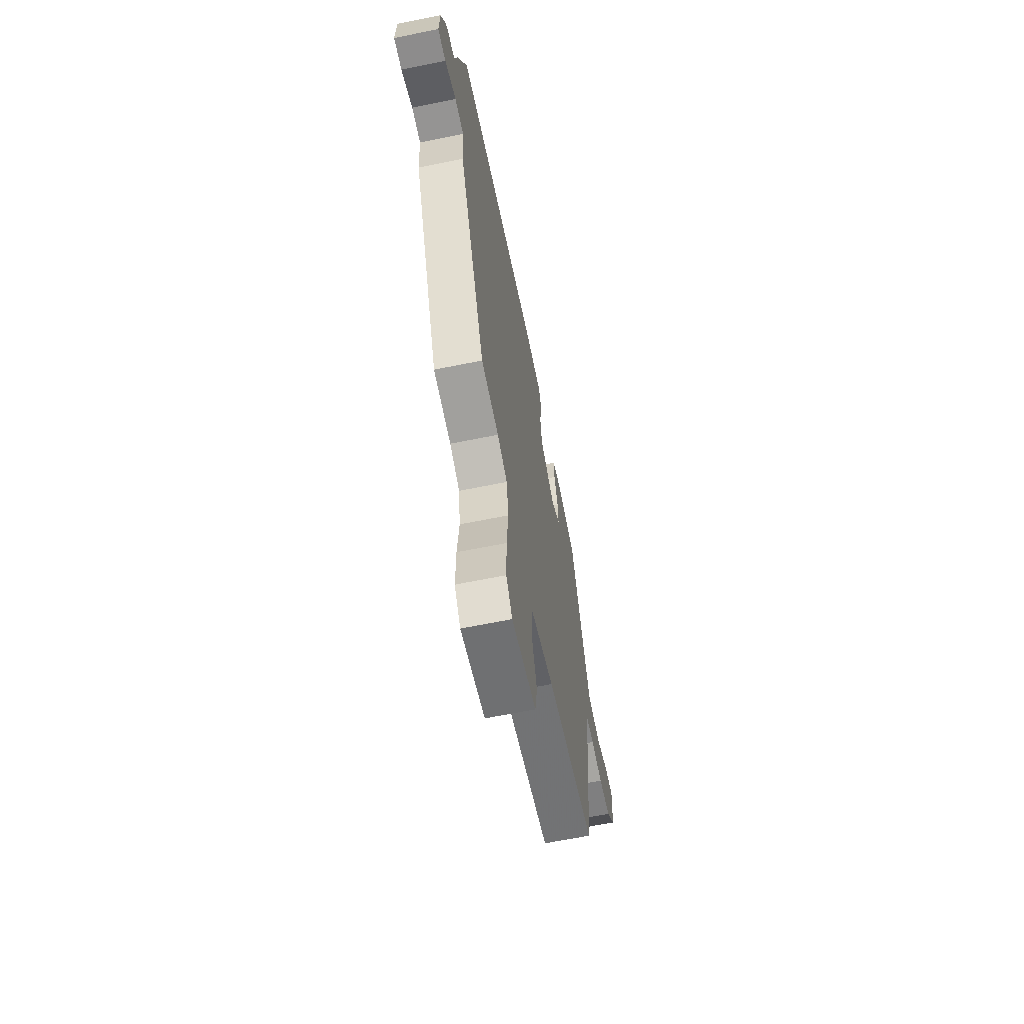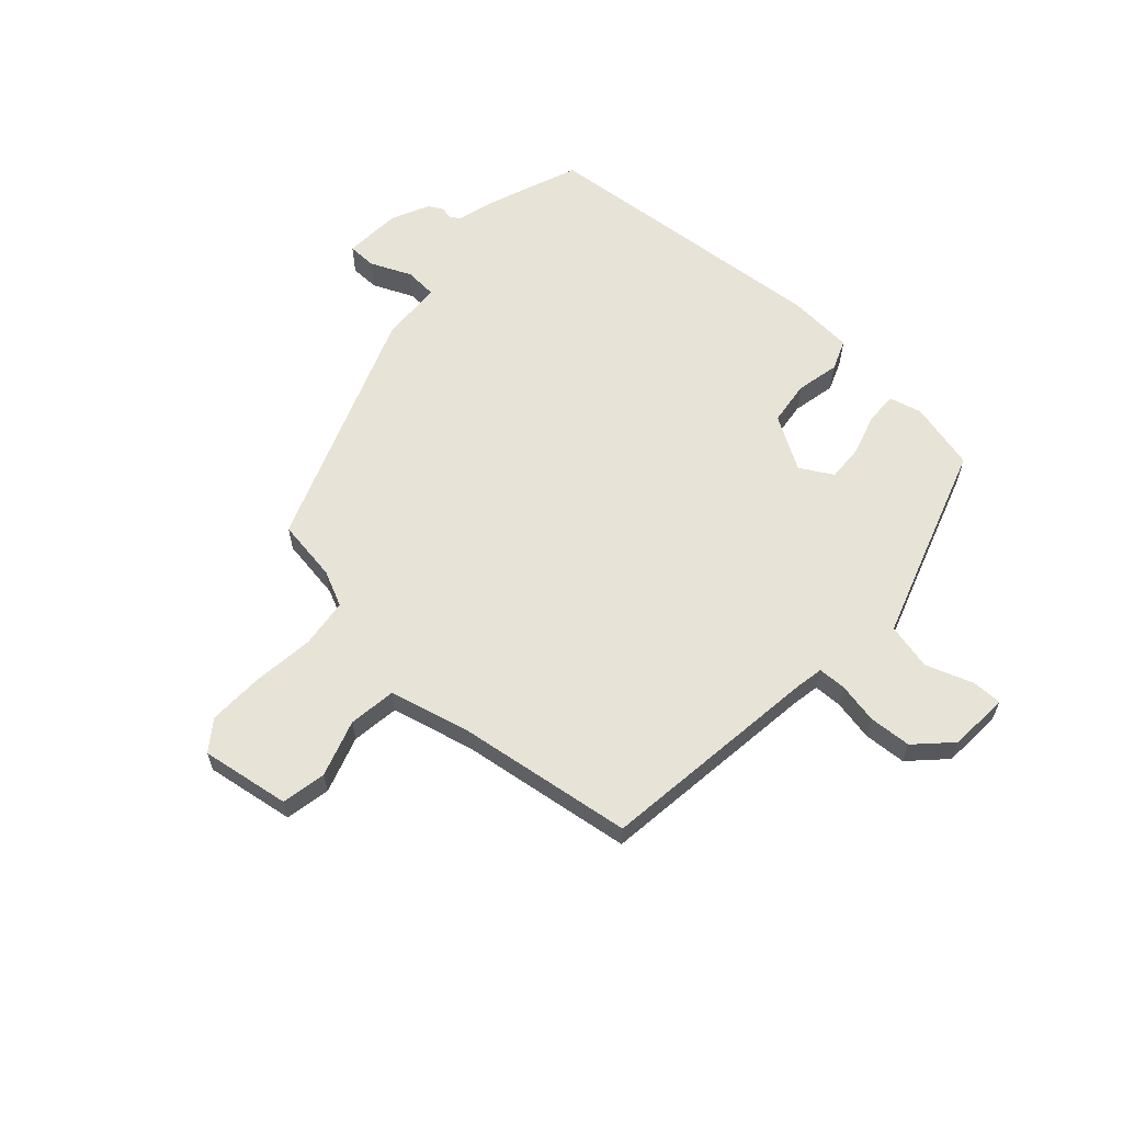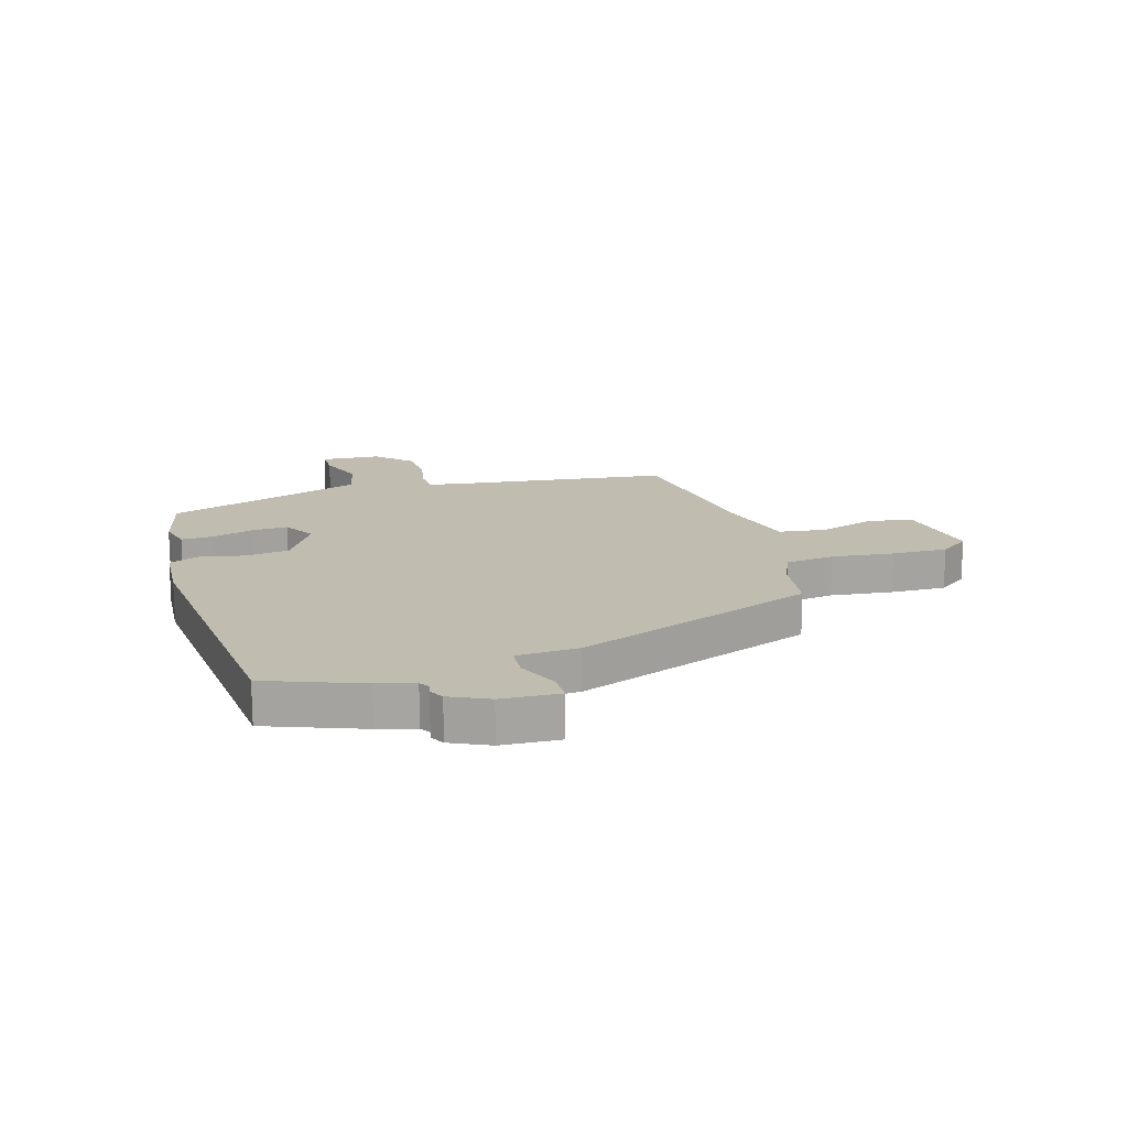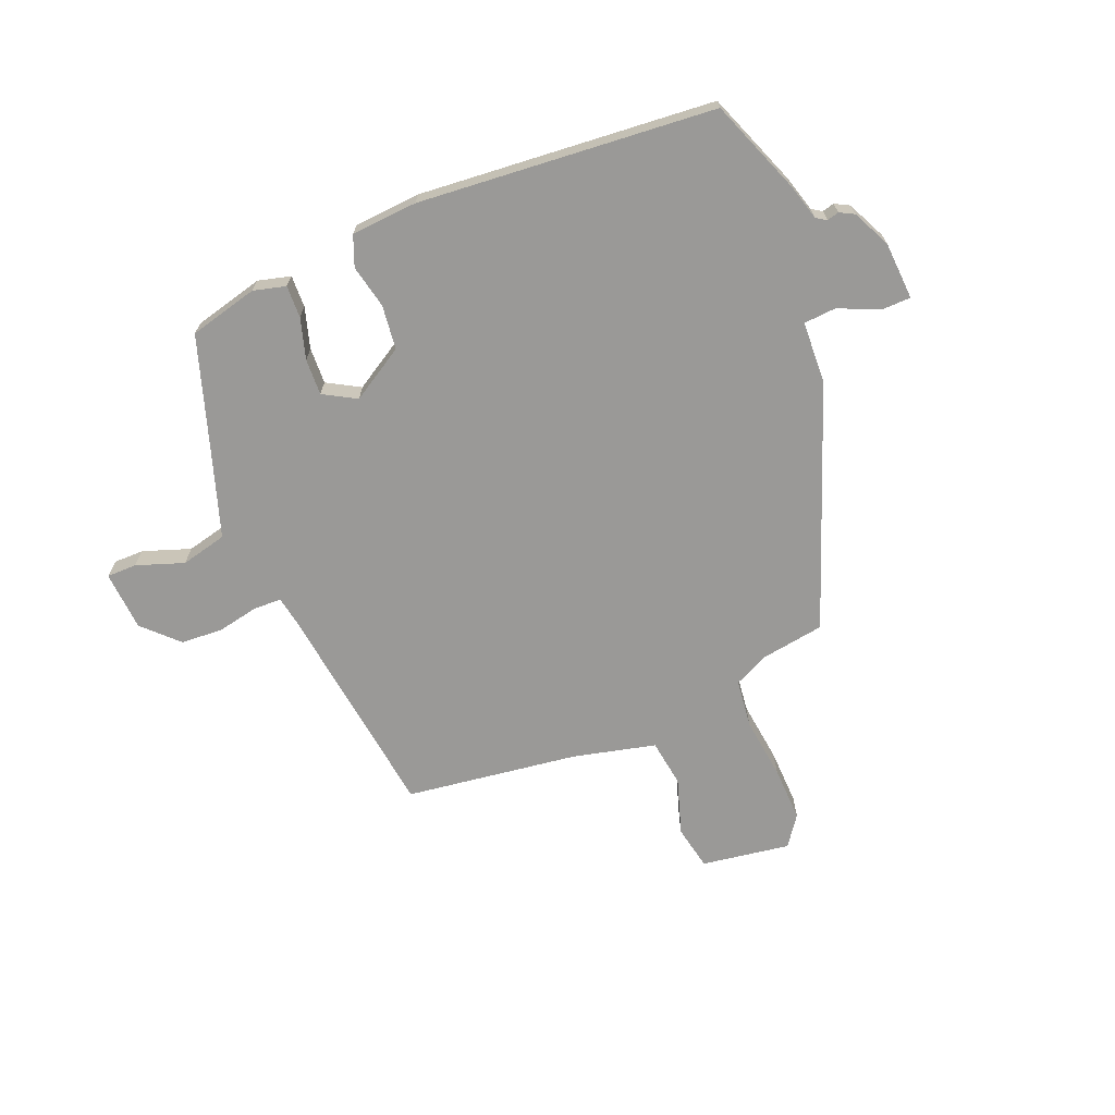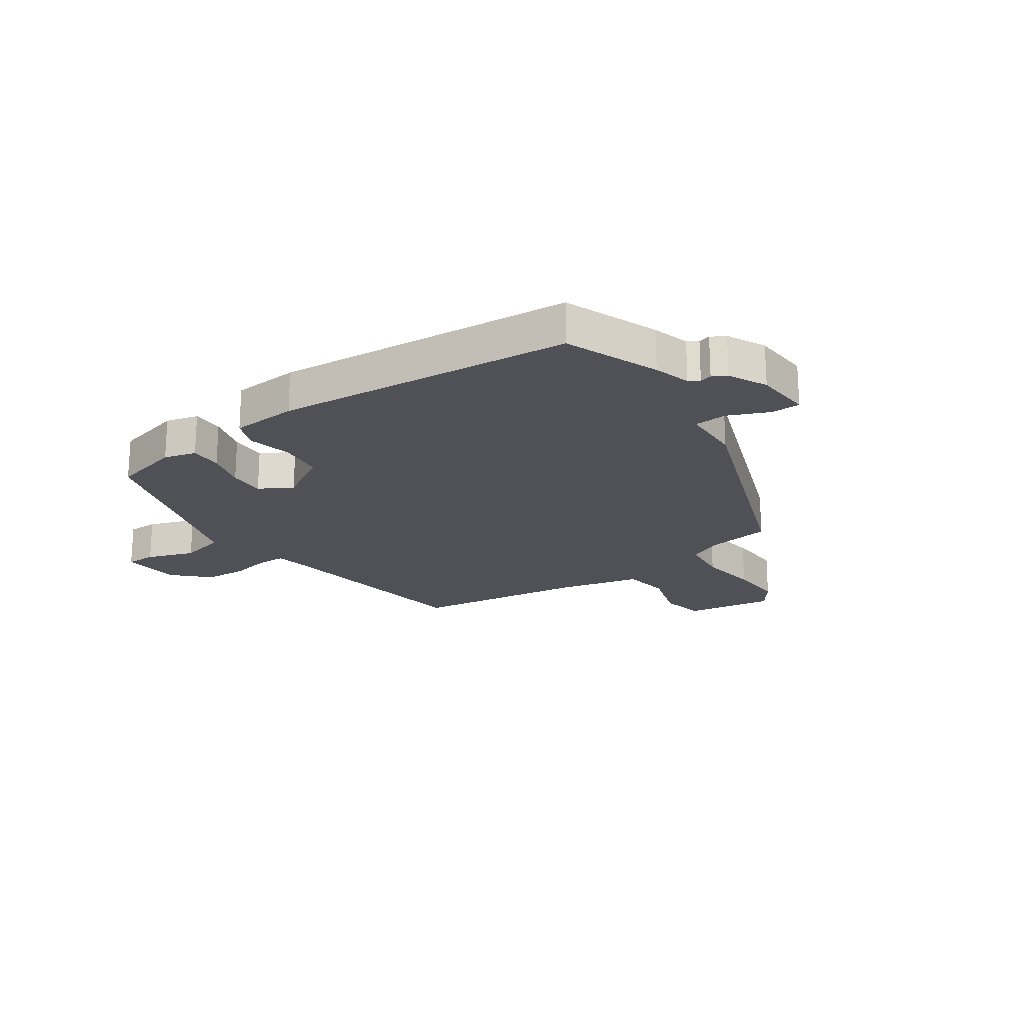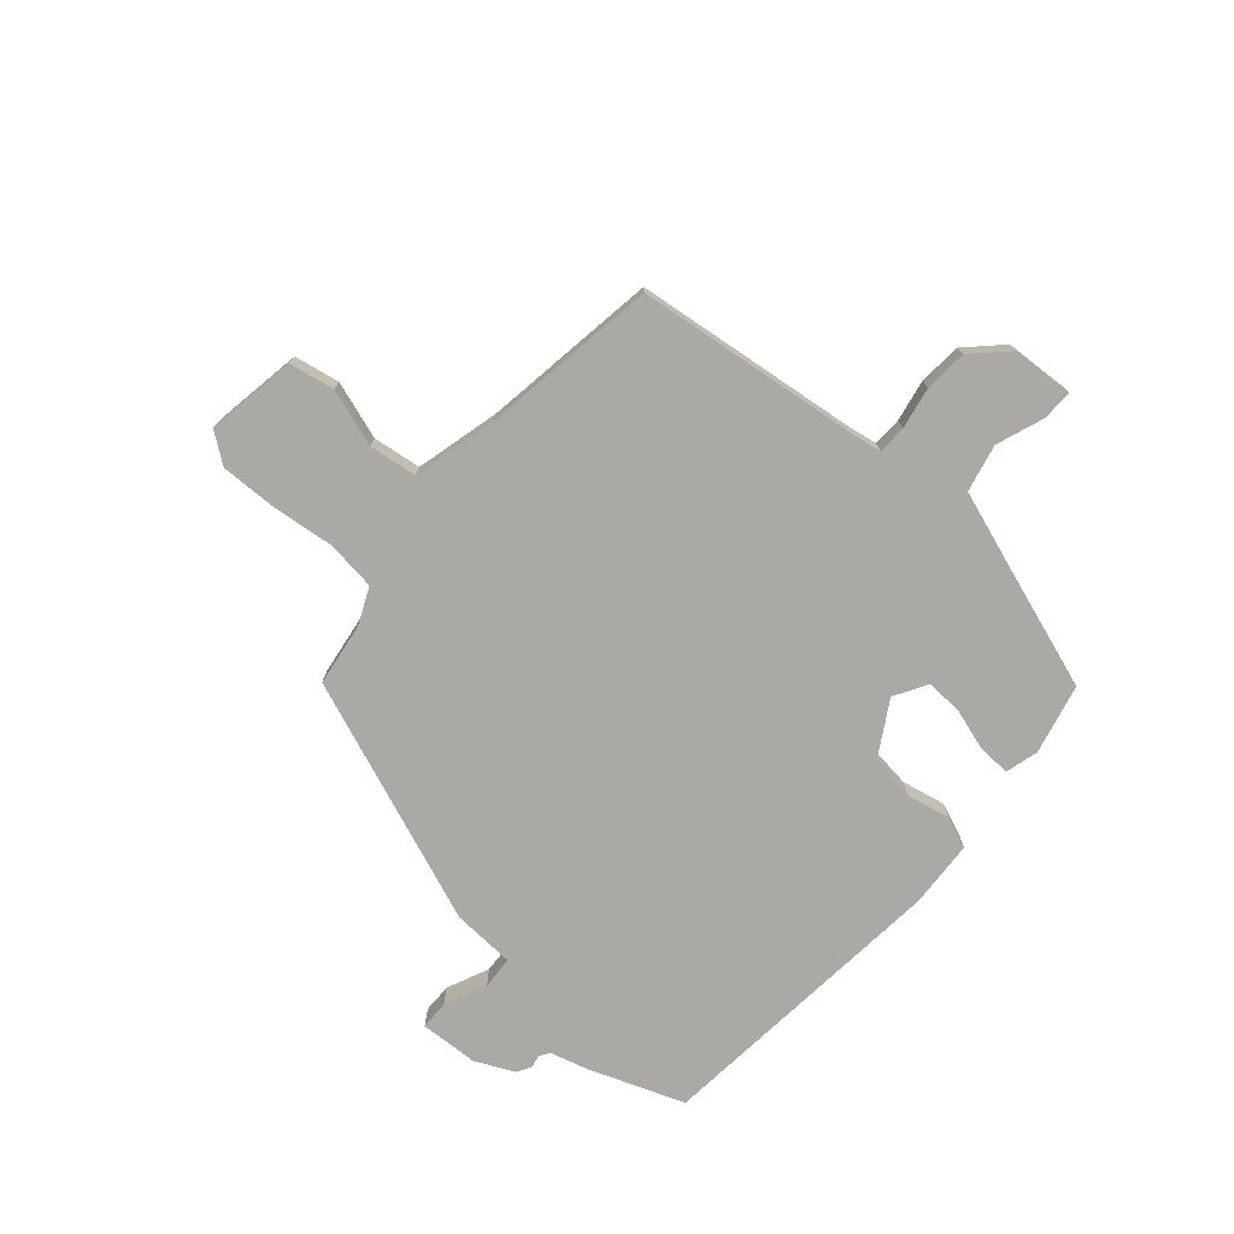
<metadata>
{"format":"obj","ext":"obj","renderer":"f3d","projection":"perspective","resolution":1024,"background":"white","views":[{"elev":-64.3,"azim":101.6,"up":"+Z"},{"elev":61.5,"azim":-136.8,"up":"+Y"},{"elev":16.5,"azim":74.2,"up":"+Y"},{"elev":-68.9,"azim":23.4,"up":"+Y"},{"elev":-20.4,"azim":36.1,"up":"+Y"},{"elev":-75.3,"azim":-130.4,"up":"+Y"}]}
</metadata>
<code>
v 0.307 0.07 -0.436
v 0.196 0.07 -0.451
v 0.133 0.07 -0.479
v 0.121 0.07 -0.565
v 0.132 0.07 -0.674
v 0.133 0.07 -0.772
v 0.094 0.07 -0.824
v -0.062 0.07 -0.797
v -0.076 0.07 -0.718
v -0.042 0.07 -0.619
v -0.052 0.07 -0.535
v -0.197 0.07 -0.497
v -0.502 0.07 -0.449
v -0.545 0.07 -0.055
v -0.553 0.07 -0.006
v -0.603 0.07 -0.004
v -0.675 0.07 -0.017
v -0.749 0.07 -0.011
v -0.807 0.07 0.049
v -0.812 0.07 0.155
v -0.759 0.07 0.154
v -0.676 0.07 0.123
v -0.594 0.07 0.141
v -0.542 0.07 0.288
v -0.472 0.07 0.489
v -0.35 0.07 0.517
v -0.293 0.07 0.501
v -0.296 0.07 0.444
v -0.319 0.07 0.372
v -0.323 0.07 0.308
v -0.266 0.07 0.274
v -0.171 0.07 0.329
v -0.16 0.07 0.407
v -0.175 0.07 0.484
v -0.153 0.07 0.537
v -0.036 0.07 0.543
v 0.486 0.07 0.488
v 0.546 0.07 0.322
v 0.563 0.07 0.257
v 0.581 0.07 0.245
v 0.602 0.07 0.25
v 0.627 0.07 0.236
v 0.658 0.07 0.168
v 0.662 0.07 0.066
v 0.611 0.07 0.066
v 0.539 0.07 0.099
v 0.482 0.07 0.096
v 0.475 0.07 -0.013
v 0.307 0 -0.436
v 0.196 0 -0.451
v 0.133 0 -0.479
v 0.121 0 -0.565
v 0.132 0 -0.674
v 0.133 0 -0.772
v 0.094 0 -0.824
v -0.062 0 -0.797
v -0.076 0 -0.718
v -0.042 0 -0.619
v -0.052 0 -0.535
v -0.197 0 -0.497
v -0.502 0 -0.449
v -0.545 0 -0.055
v -0.553 0 -0.006
v -0.603 0 -0.004
v -0.675 0 -0.017
v -0.749 0 -0.011
v -0.807 0 0.049
v -0.812 0 0.155
v -0.759 0 0.154
v -0.676 0 0.123
v -0.594 0 0.141
v -0.542 0 0.288
v -0.472 0 0.489
v -0.35 0 0.517
v -0.293 0 0.501
v -0.296 0 0.444
v -0.319 0 0.372
v -0.323 0 0.308
v -0.266 0 0.274
v -0.171 0 0.329
v -0.16 0 0.407
v -0.175 0 0.484
v -0.153 0 0.537
v -0.036 0 0.543
v 0.486 0 0.488
v 0.546 0 0.322
v 0.563 0 0.257
v 0.581 0 0.245
v 0.602 0 0.25
v 0.627 0 0.236
v 0.658 0 0.168
v 0.662 0 0.066
v 0.611 0 0.066
v 0.539 0 0.099
v 0.482 0 0.096
v 0.475 0 -0.013
f 47 48 1 2
f 43 44 45 46
f 43 46 47
f 40 41 42 43
f 39 40 43 47
f 33 34 35 36
f 32 33 36 37
f 31 32 37 38
f 26 27 28 29
f 24 25 26 29
f 23 24 29 30
f 19 20 21 22
f 19 22 23
f 16 17 18 19
f 15 16 19 23
f 12 13 14
f 11 12 14 15
f 7 8 9 10
f 7 10 11
f 4 5 6 7
f 4 7 11
f 3 4 11 15
f 31 38 39 47
f 31 47 2 3
f 23 30 31
f 3 15 23 31
f 50 49 96 95
f 94 93 92 91
f 95 94 91
f 91 90 89 88
f 95 91 88 87
f 84 83 82 81
f 85 84 81 80
f 86 85 80 79
f 77 76 75 74
f 77 74 73 72
f 78 77 72 71
f 70 69 68 67
f 71 70 67
f 67 66 65 64
f 71 67 64 63
f 62 61 60
f 63 62 60 59
f 58 57 56 55
f 59 58 55
f 55 54 53 52
f 59 55 52
f 63 59 52 51
f 95 87 86 79
f 51 50 95 79
f 79 78 71
f 79 71 63 51
f 1 49 50 2
f 2 50 51 3
f 3 51 52 4
f 4 52 53 5
f 5 53 54 6
f 6 54 55 7
f 7 55 56 8
f 8 56 57 9
f 9 57 58 10
f 10 58 59 11
f 11 59 60 12
f 12 60 61 13
f 13 61 62 14
f 14 62 63 15
f 15 63 64 16
f 16 64 65 17
f 17 65 66 18
f 18 66 67 19
f 19 67 68 20
f 20 68 69 21
f 21 69 70 22
f 22 70 71 23
f 23 71 72 24
f 24 72 73 25
f 25 73 74 26
f 26 74 75 27
f 27 75 76 28
f 28 76 77 29
f 29 77 78 30
f 30 78 79 31
f 31 79 80 32
f 32 80 81 33
f 33 81 82 34
f 34 82 83 35
f 35 83 84 36
f 36 84 85 37
f 37 85 86 38
f 38 86 87 39
f 39 87 88 40
f 40 88 89 41
f 41 89 90 42
f 42 90 91 43
f 43 91 92 44
f 44 92 93 45
f 45 93 94 46
f 46 94 95 47
f 47 95 96 48
f 48 96 49 1

</code>
